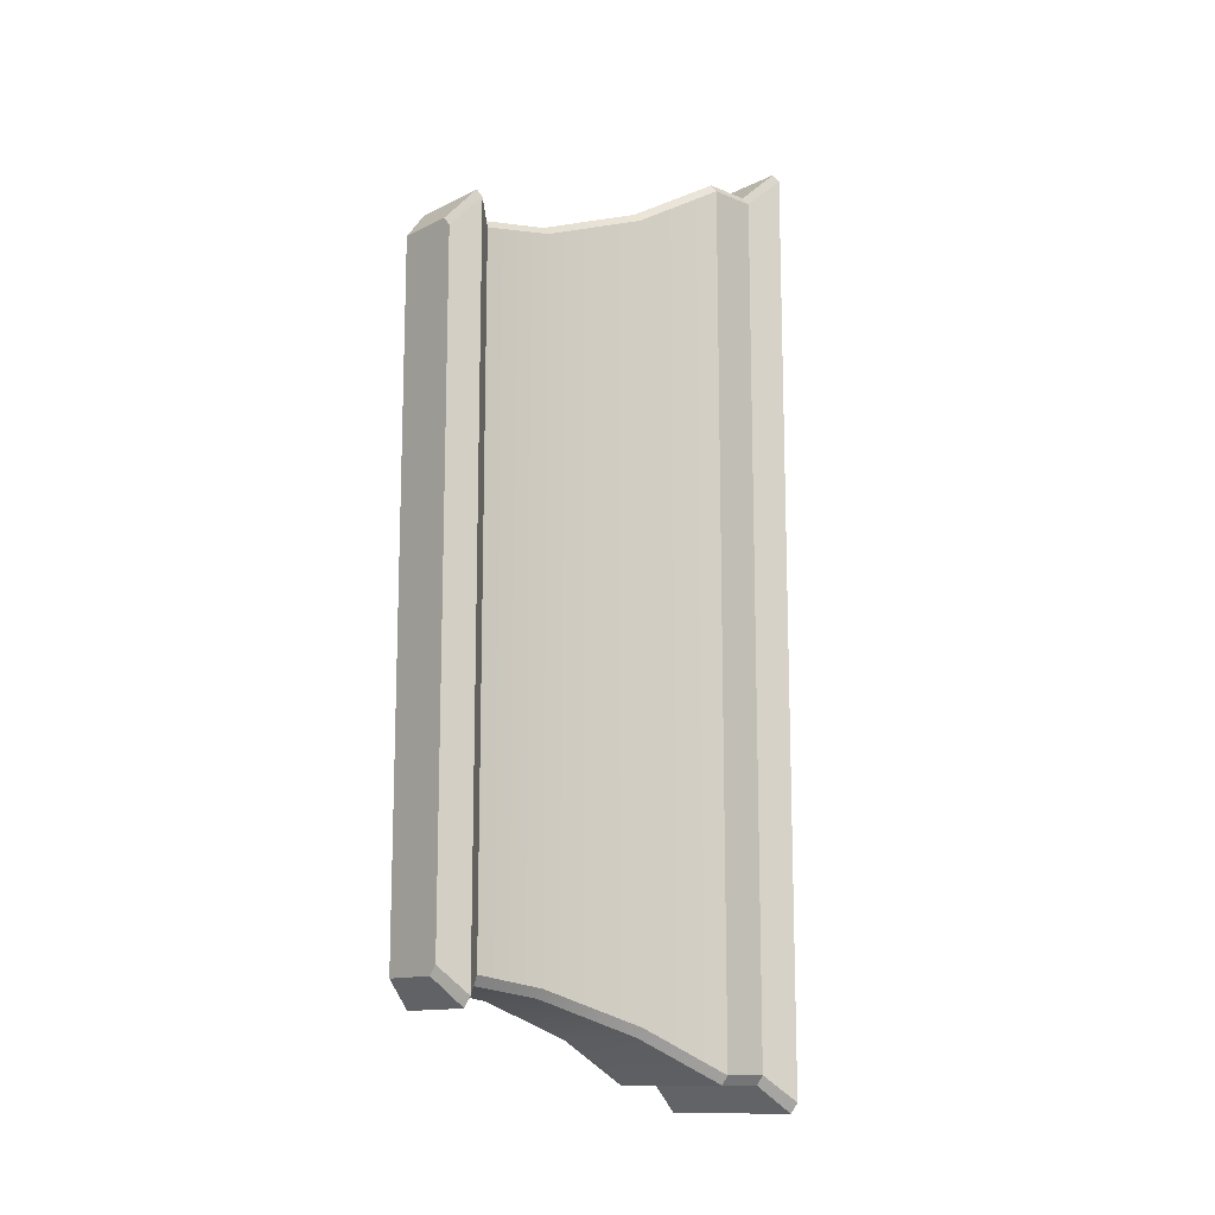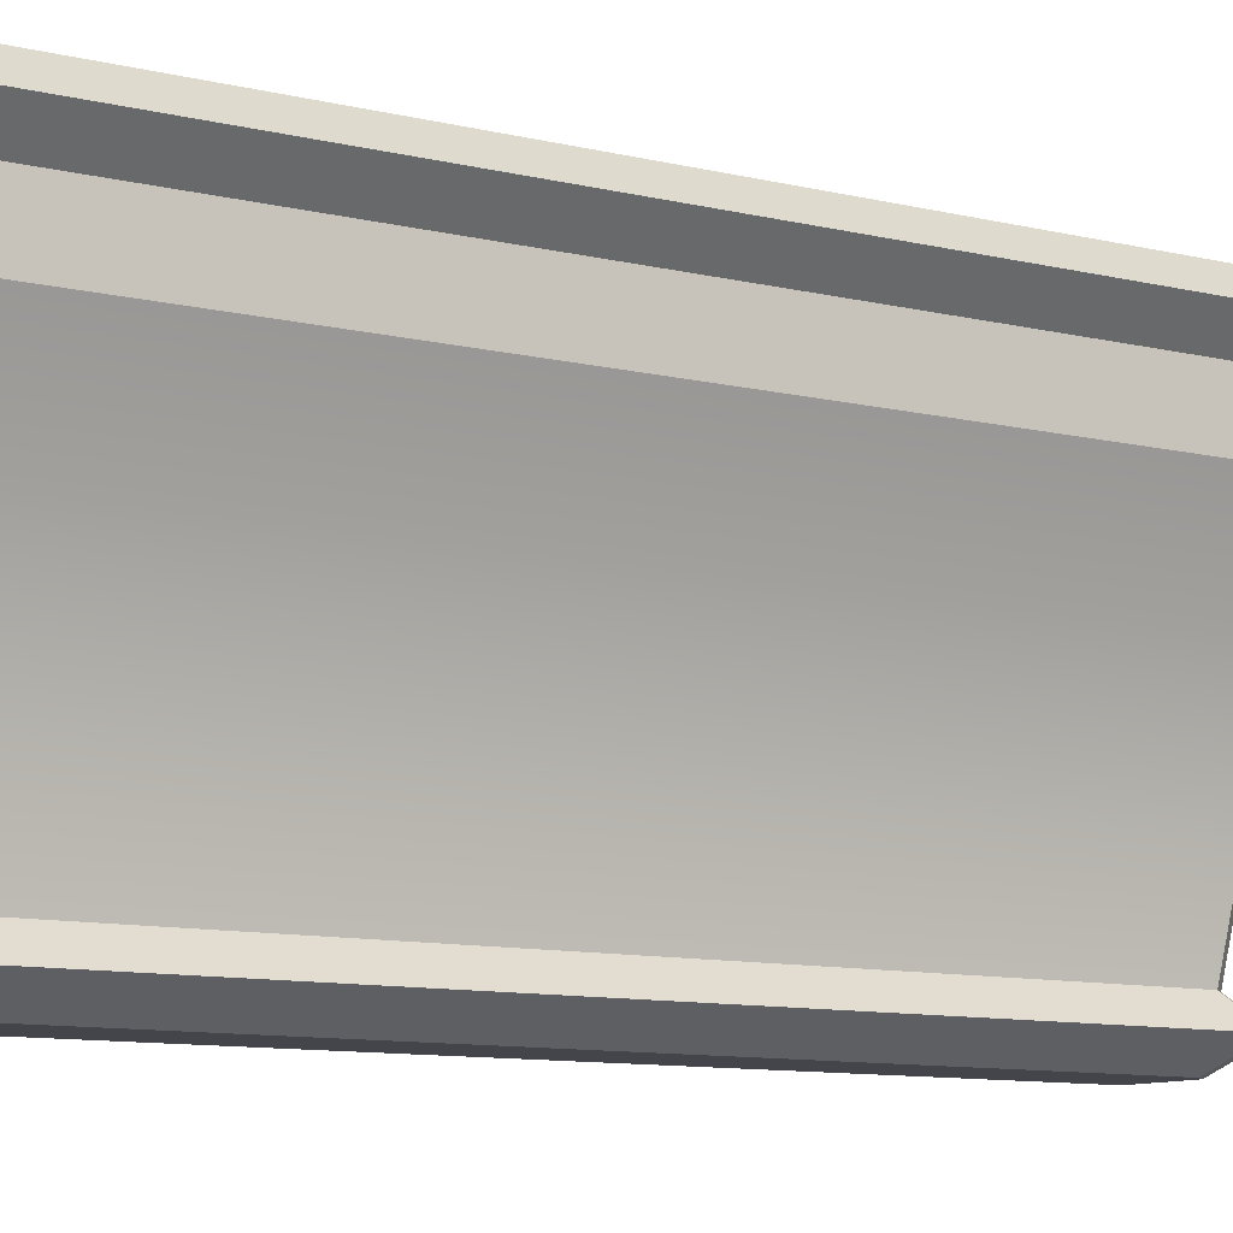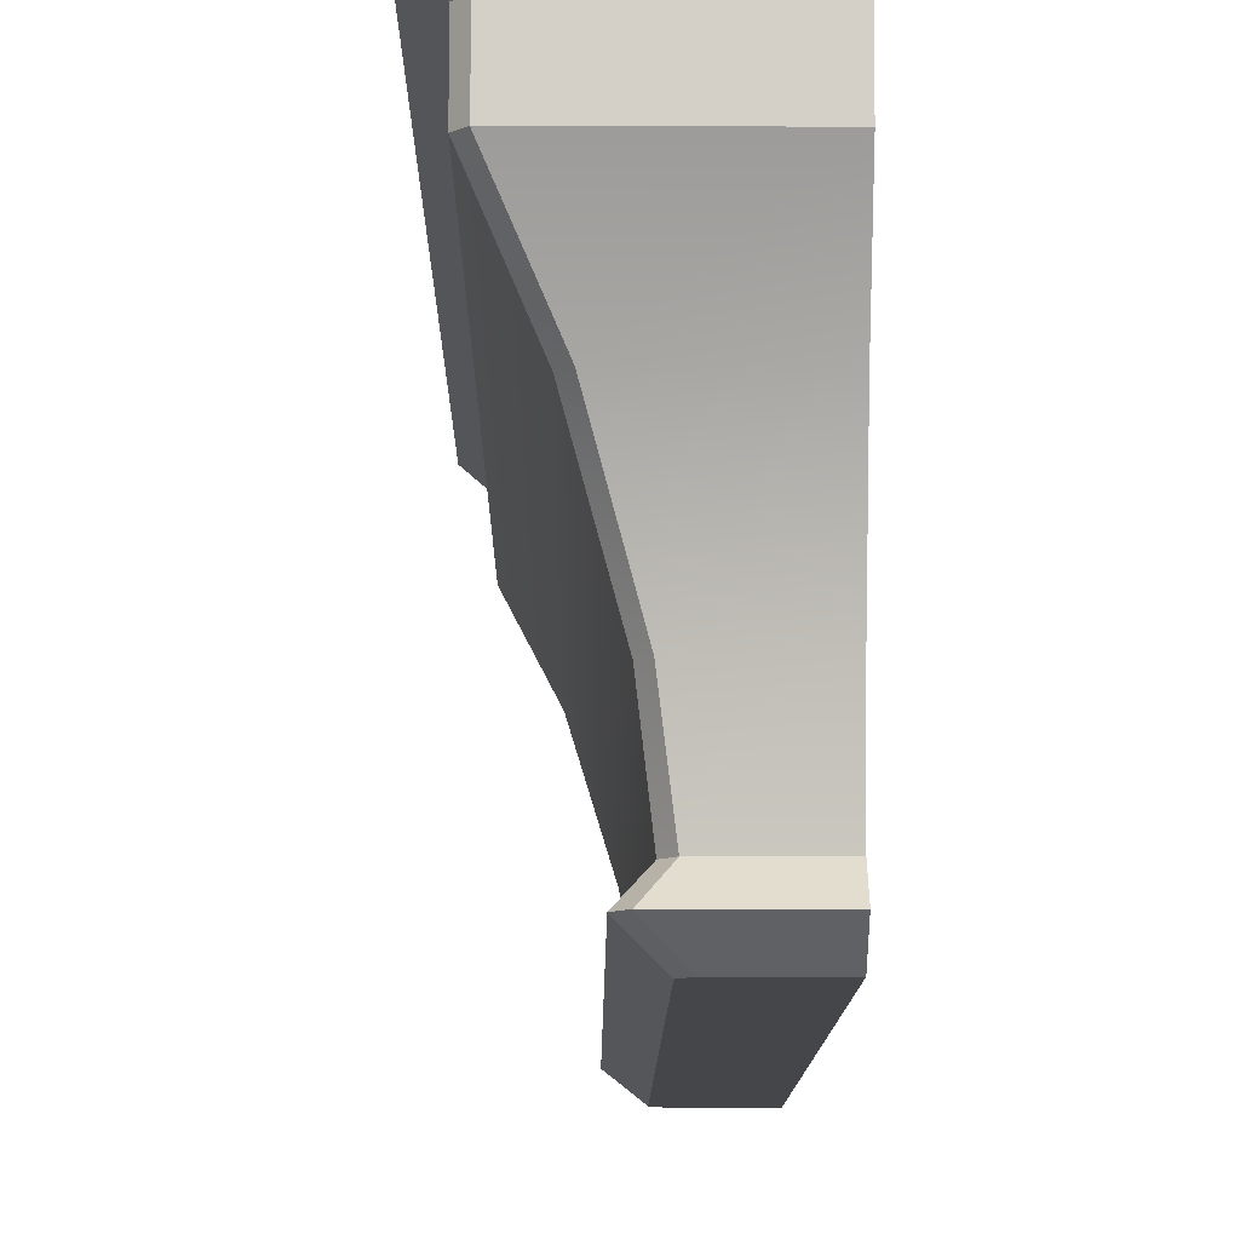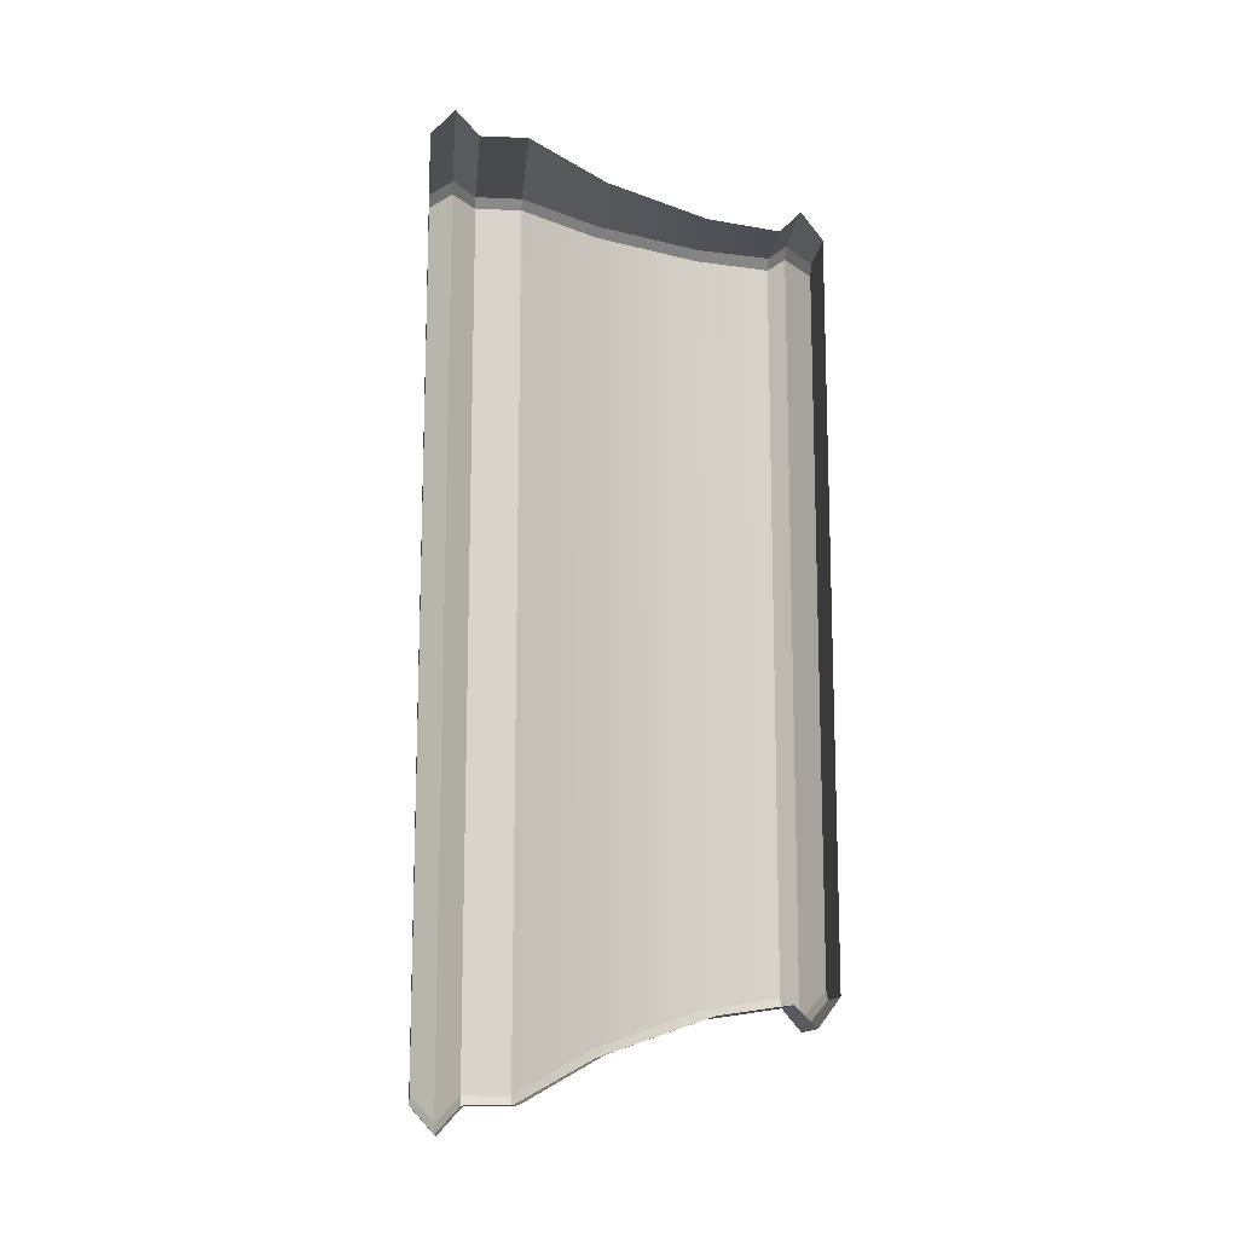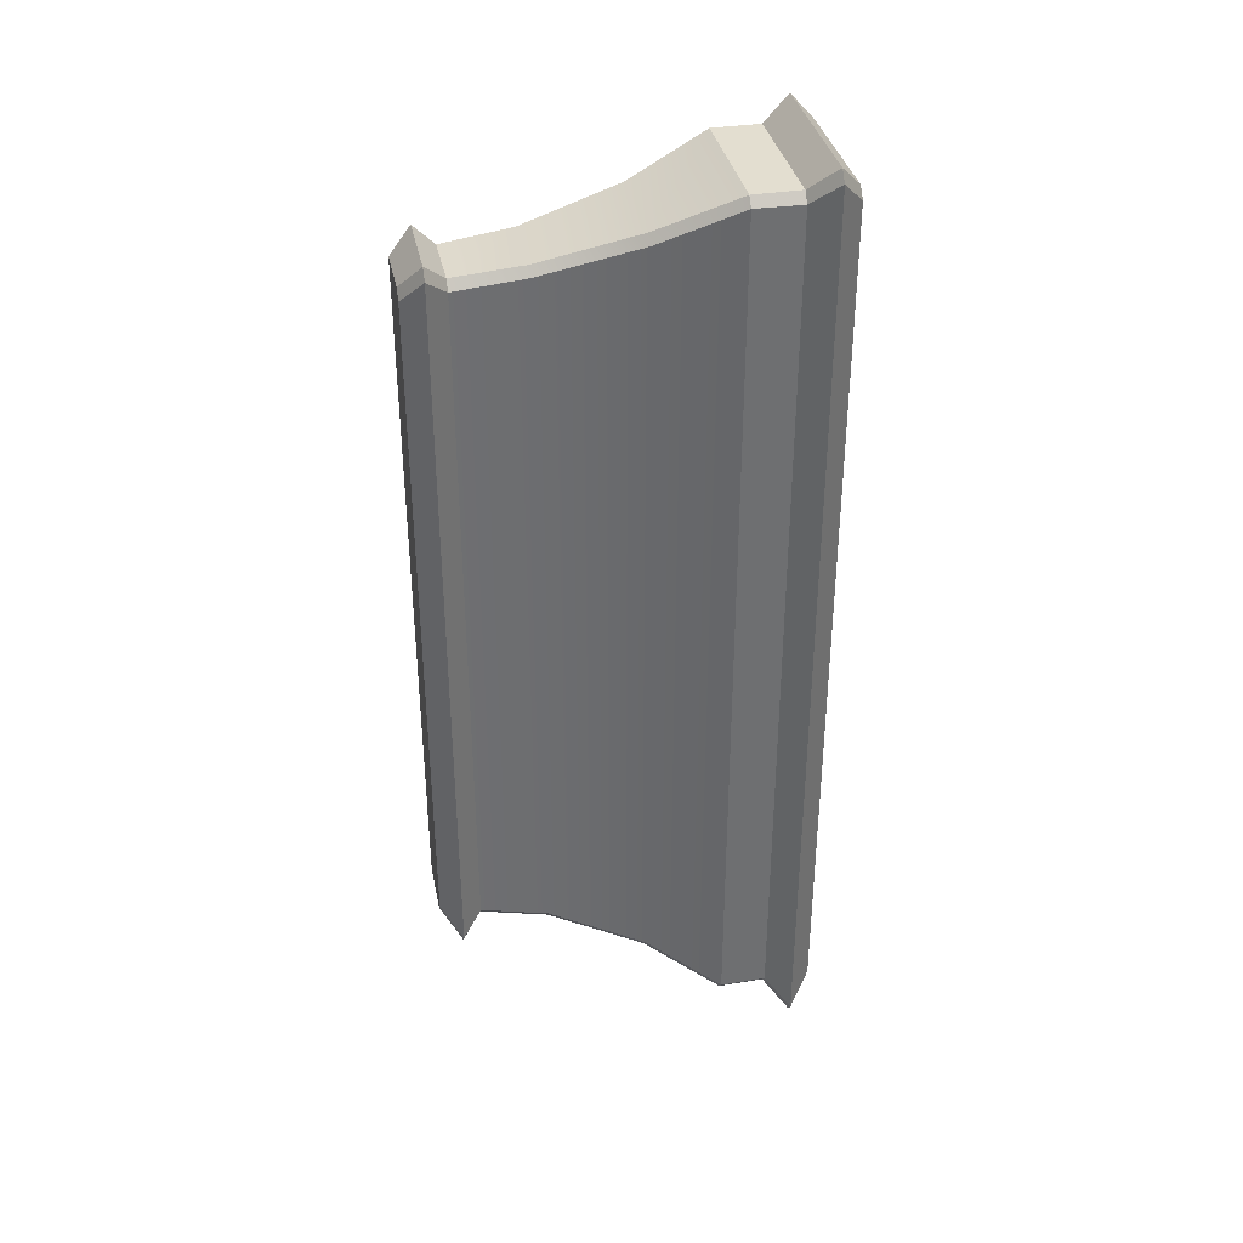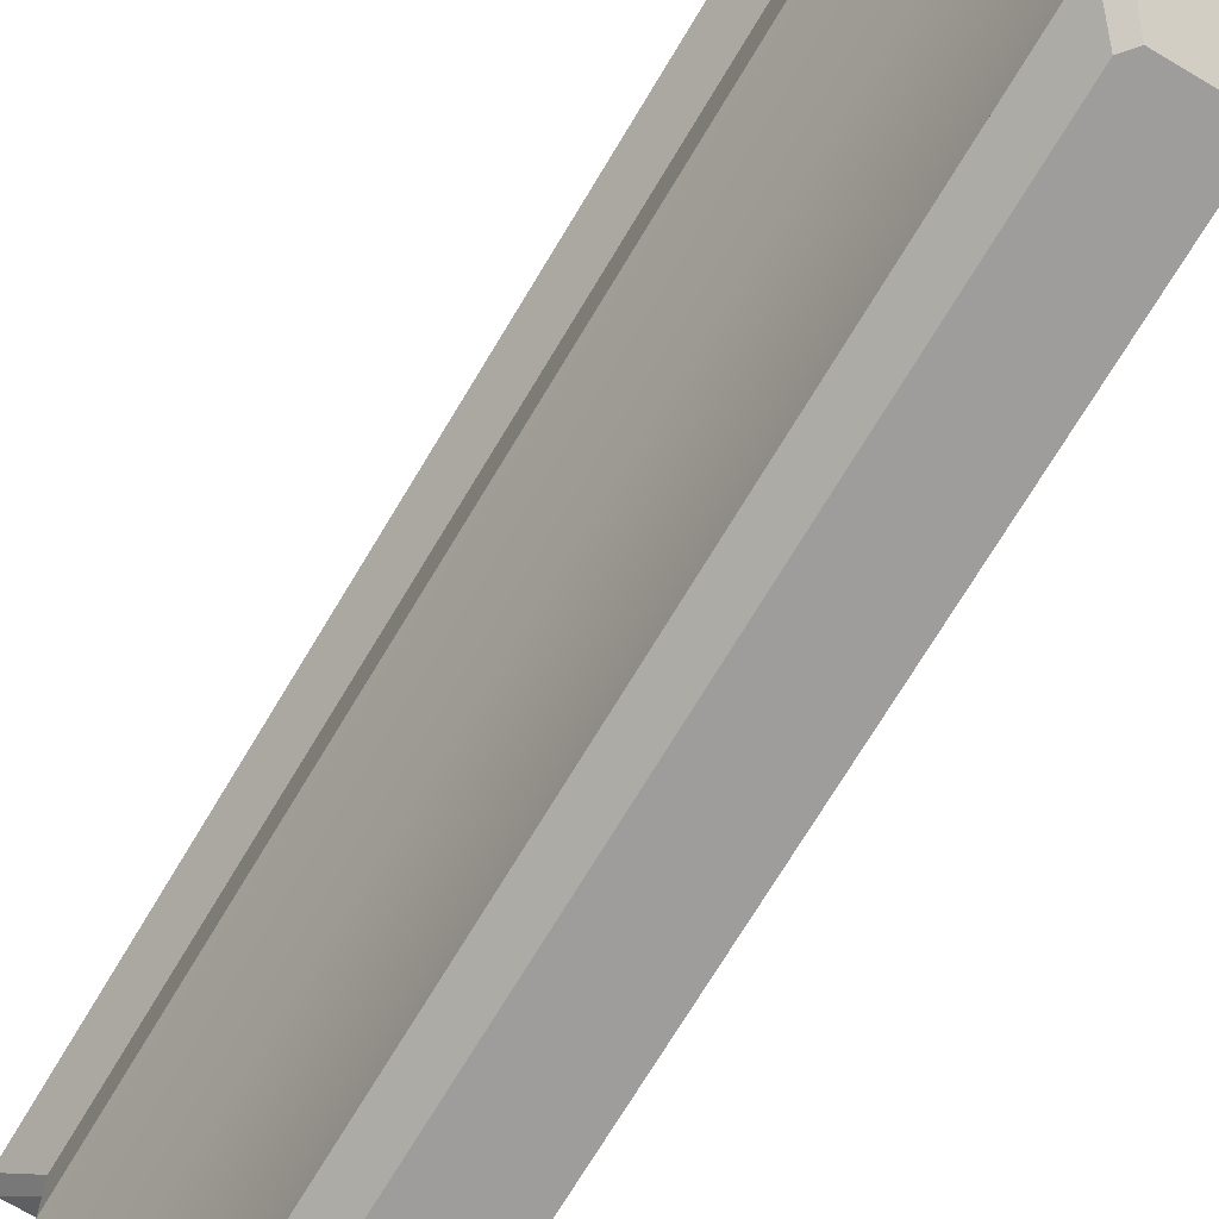
<metadata>
{"format":"obj","ext":"obj","renderer":"f3d","projection":"perspective","resolution":1024,"background":"white","views":[{"elev":-13.1,"azim":47.8,"up":"+Z"},{"elev":-9.2,"azim":55.5,"up":"+Y"},{"elev":-9.7,"azim":179.6,"up":"+Y"},{"elev":-13.3,"azim":-95.4,"up":"+Z"},{"elev":35.9,"azim":78.4,"up":"+Z"},{"elev":-70.7,"azim":149.2,"up":"+Y"}]}
</metadata>
<code>
v -0.1698 0.3869 -3.384
v -0.7808 0.3869 -3.384
v -0.7808 1.033 -3.476
v -0.0876 1.033 -3.476
v -0.09663 0.3869 -3.297
v -0.019 1.033 -3.395
v -0.019 1.033 3.395
v -0.09663 0.3869 3.297
v 0.5763 3.06 -4.096
v 0.5763 3.06 4.096
v 0.5763 2.623 4.1
v 0.5763 2.623 -4.1
v 0.5027 3.06 4.183
v -0.7808 3.06 4.183
v -0.7808 2.623 4.183
v 0.5062 2.623 4.183
v -0.2281 0 -3.317
v -0.7808 0 -3.317
v -0.7808 0.1934 -3.577
v -0.01578 0.1934 -3.577
v -0.1536 0 -3.228
v 0.06606 0.1934 -3.48
v 0.06606 0.1934 3.48
v -0.1536 0 3.228
v 0.5027 3.06 -4.183
v -0.7808 3.06 -4.183
v -0.7808 3.278 -4.426
v 0.6995 3.278 -4.426
v 0.7808 3.278 -4.329
v 0.7808 3.278 4.329
v -0.7808 3.496 -4.183
v 0.4949 3.496 -4.183
v 0.5763 3.496 -4.086
v 0.5763 3.496 4.086
v 0.1725 1.933 -3.788
v -0.7808 1.933 -3.788
v -0.7808 2.623 -4.183
v 0.5062 2.623 -4.183
v 0.2439 1.933 -3.704
v 0.2439 1.933 3.704
v -0.0876 1.033 3.476
v -0.1698 0.3869 3.384
v -0.01578 0.1934 3.577
v -0.2281 0 3.317
v 0.6995 3.278 4.426
v 0.4949 3.496 4.183
v 0.1725 1.933 3.788
v -0.7808 3.496 4.183
v -0.7808 1.033 3.476
v -0.7808 0.3869 3.384
v -0.7808 0.1934 3.577
v -0.7808 0 3.317
v -0.7808 3.278 4.426
v -0.7808 1.933 3.788
f 1 2 3
f 1 3 4
f 5 6 7
f 5 7 8
f 9 10 11
f 9 11 12
f 13 14 15
f 13 15 16
f 17 18 19
f 17 19 20
f 21 22 23
f 21 23 24
f 19 2 1
f 19 1 20
f 22 5 8
f 22 8 23
f 25 26 27
f 25 27 28
f 9 29 30
f 9 30 10
f 27 31 32
f 27 32 28
f 29 33 34
f 29 34 30
f 35 36 37
f 35 37 38
f 39 12 11
f 39 11 40
f 4 3 36
f 4 36 35
f 6 39 40
f 6 40 7
f 1 4 6
f 1 6 5
f 7 41 42
f 7 42 8
f 25 9 12
f 25 12 38
f 10 13 16
f 10 16 11
f 22 20 1
f 22 1 5
f 42 43 23
f 42 23 8
f 22 21 17
f 22 17 20
f 44 24 23
f 44 23 43
f 25 28 29
f 25 29 9
f 30 45 13
f 30 13 10
f 32 33 29
f 32 29 28
f 30 34 46
f 30 46 45
f 35 38 12
f 35 12 39
f 11 16 47
f 11 47 40
f 4 35 39
f 4 39 6
f 40 47 41
f 40 41 7
f 46 34 33
f 46 33 31
f 33 32 31
f 48 46 31
f 42 41 49
f 42 49 50
f 25 38 37
f 25 37 26
f 44 43 51
f 44 51 52
f 51 43 42
f 51 42 50
f 13 45 53
f 13 53 14
f 53 45 46
f 53 46 48
f 47 16 15
f 47 15 54
f 41 47 54
f 41 54 49
f 17 44 52
f 17 52 18
f 44 17 21
f 44 21 24

</code>
